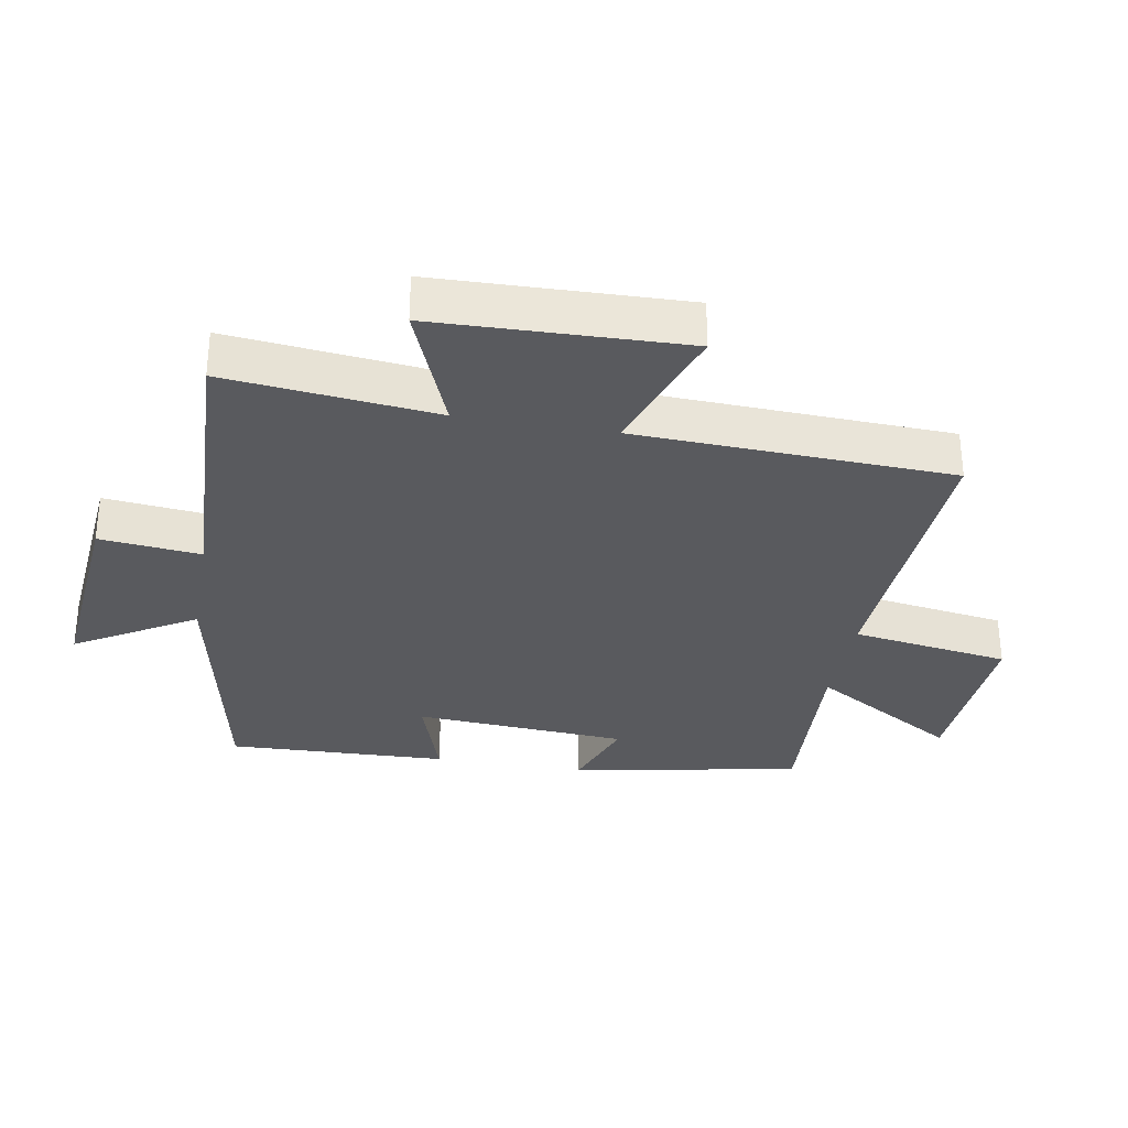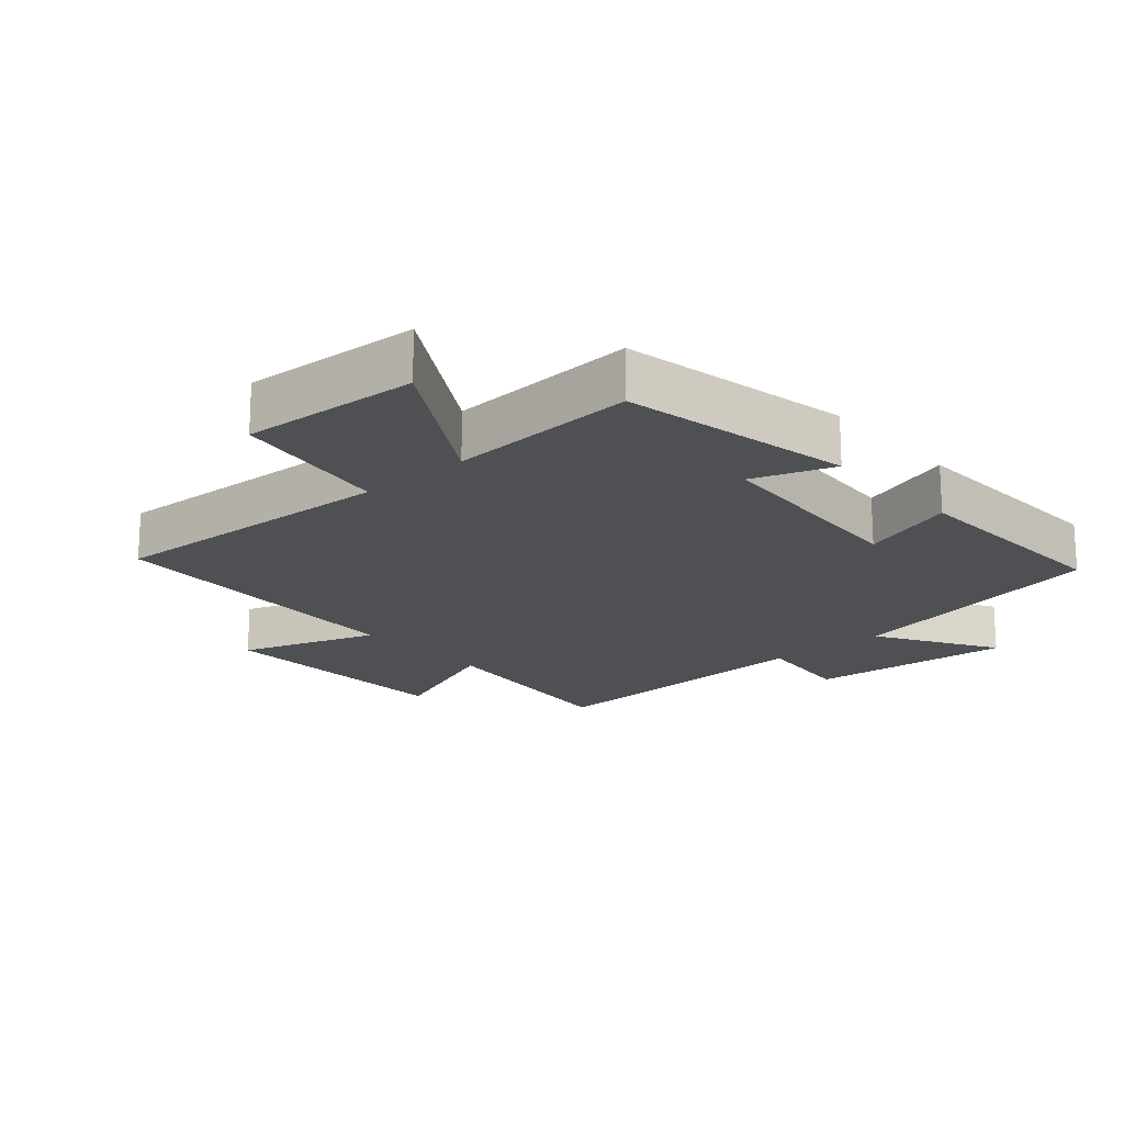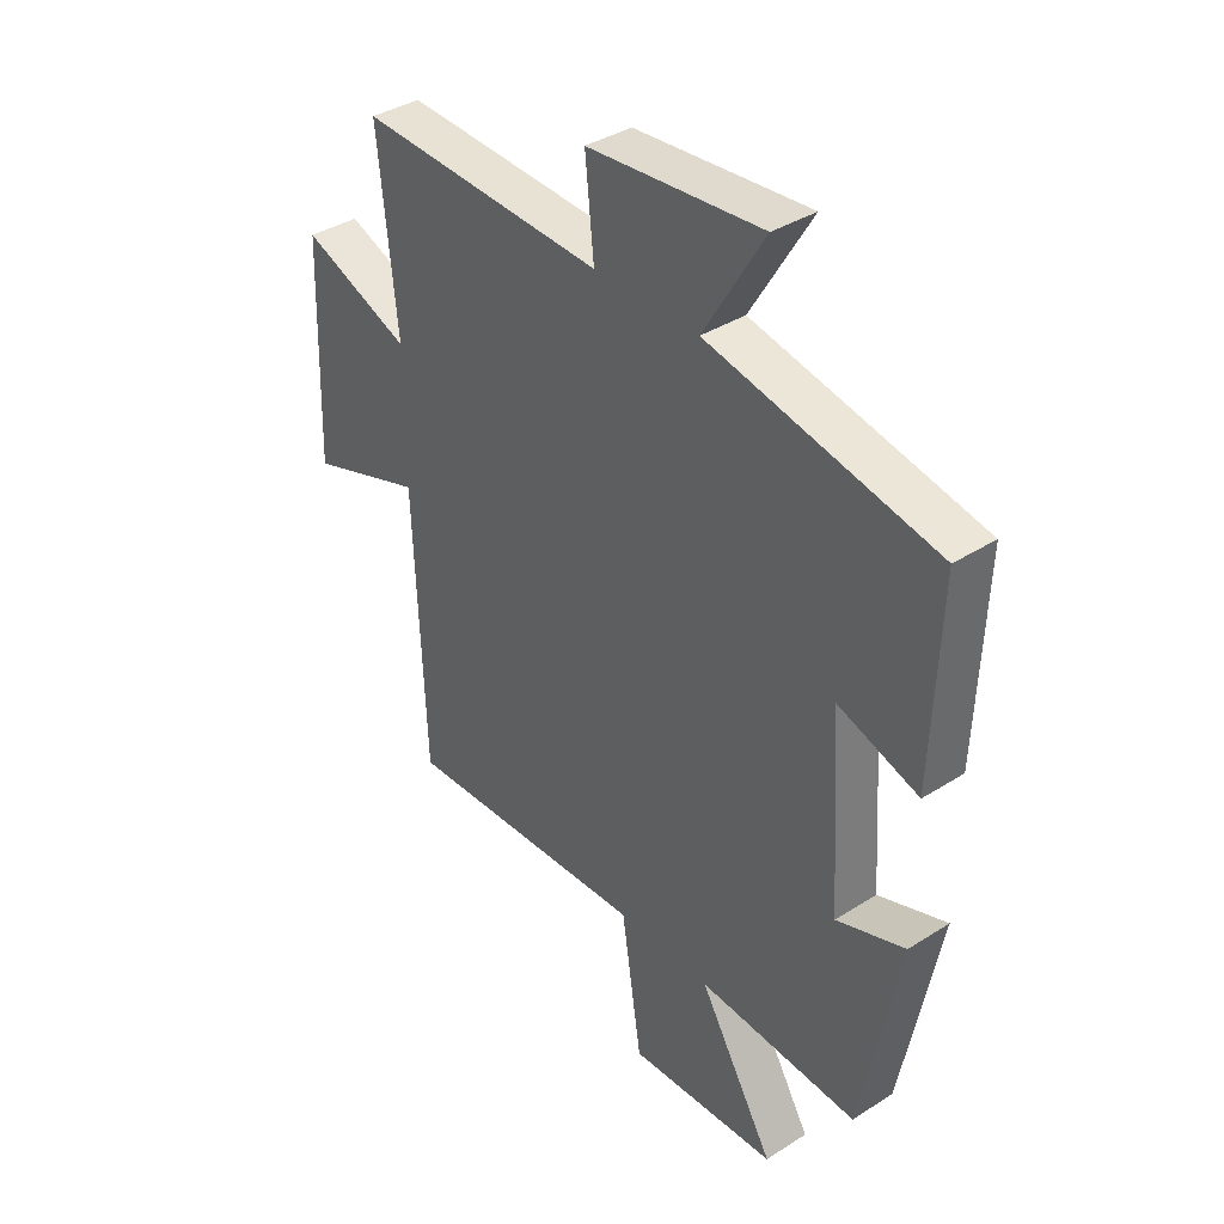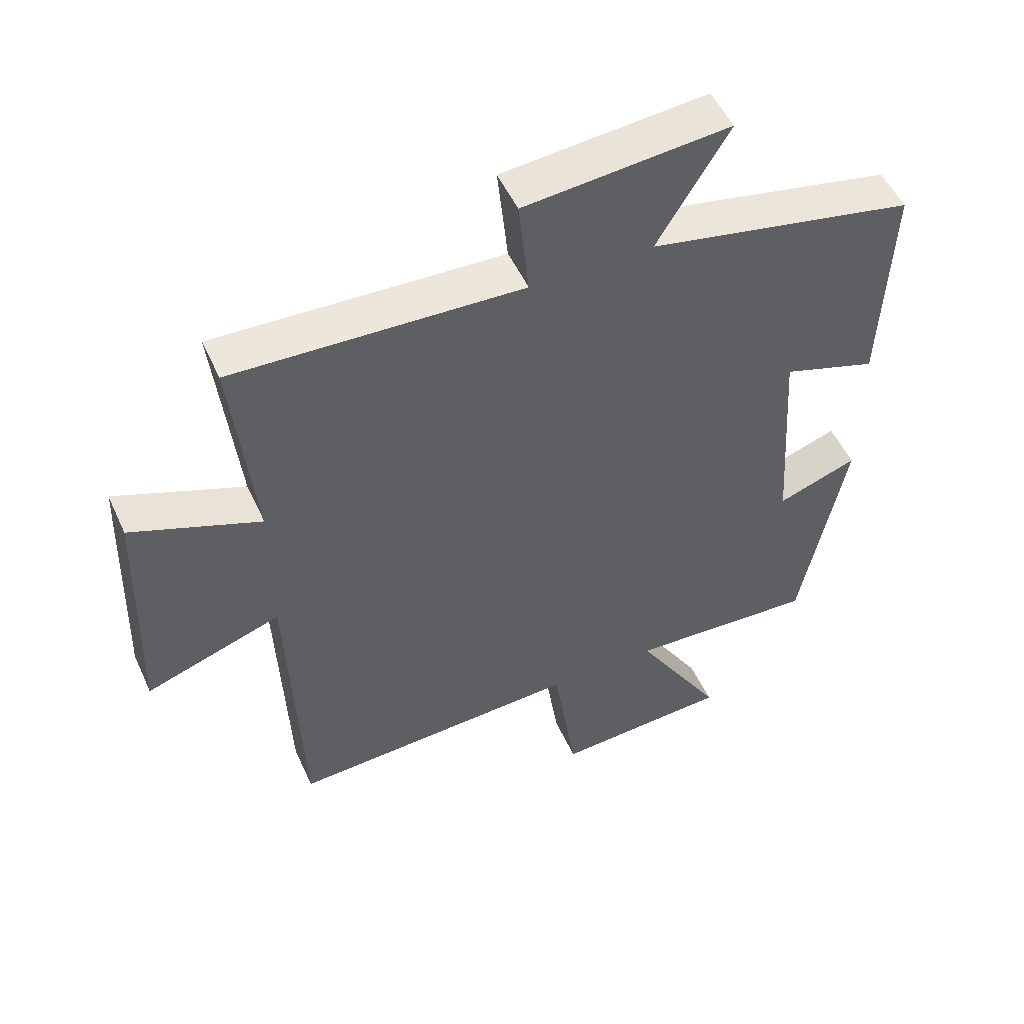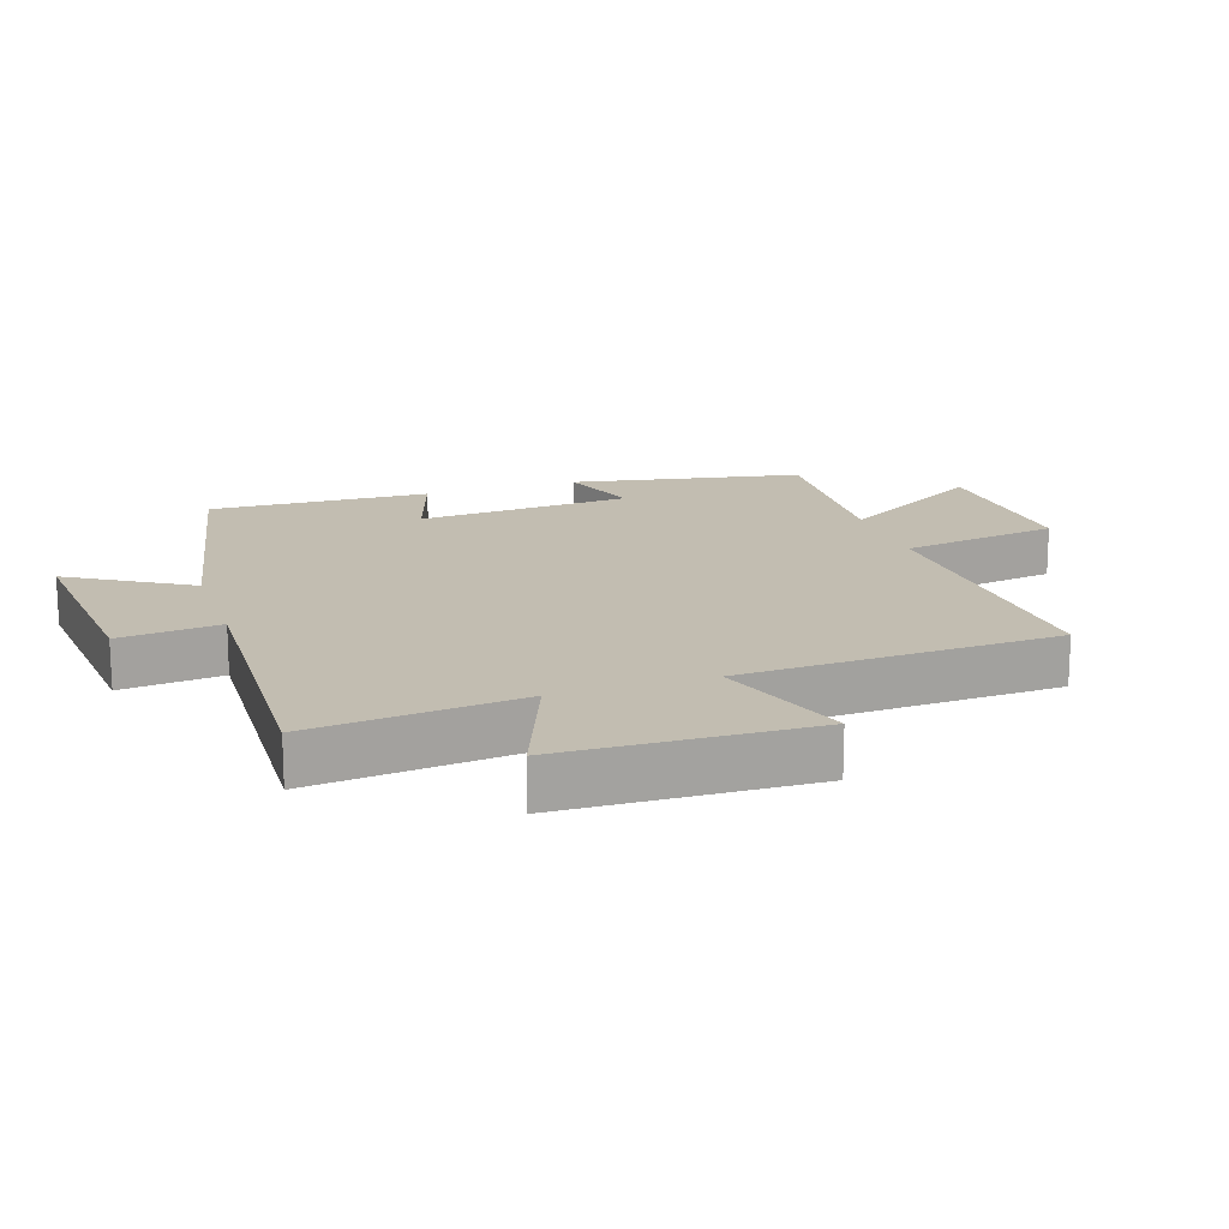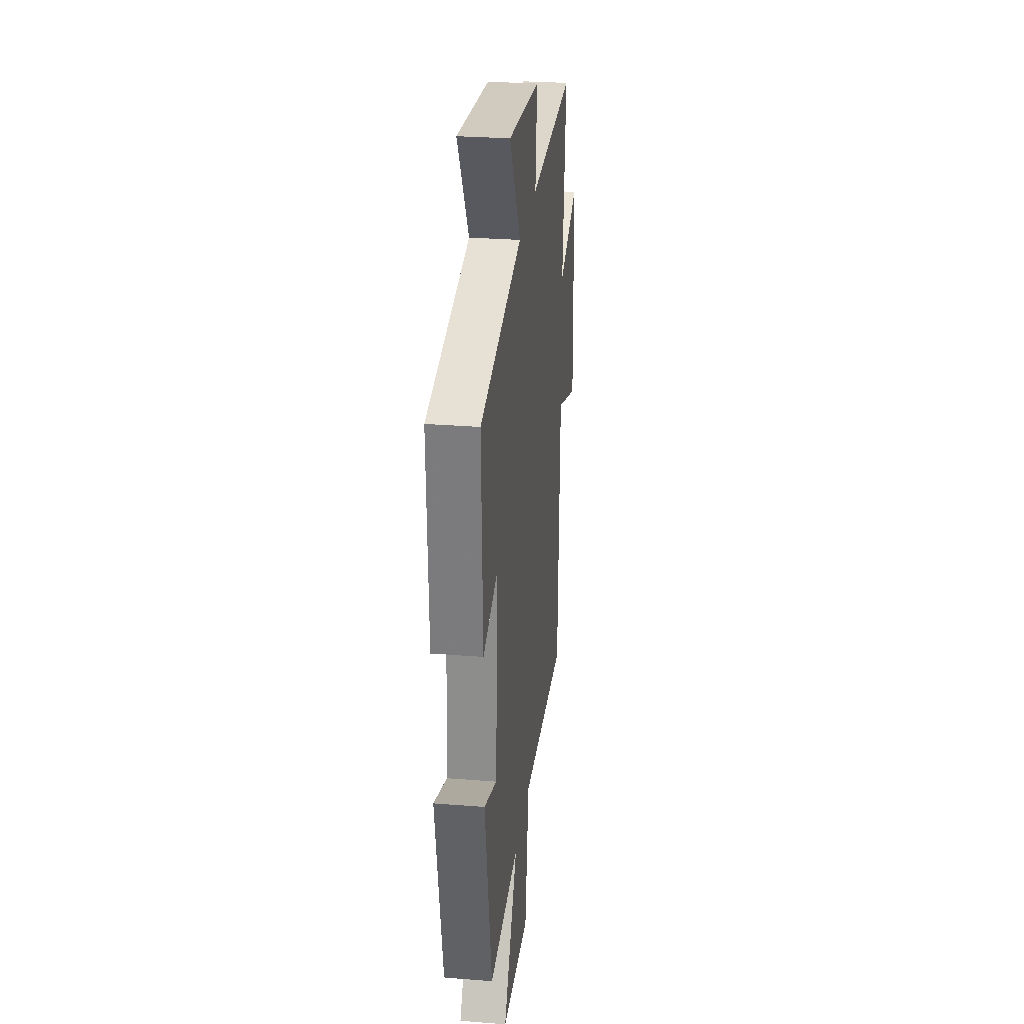
<metadata>
{"format":"obj","ext":"obj","renderer":"f3d","projection":"perspective","resolution":1024,"background":"white","views":[{"elev":-31.5,"azim":79.9,"up":"+Y"},{"elev":-18.6,"azim":-138.7,"up":"+Y"},{"elev":37.6,"azim":-129.2,"up":"+Z"},{"elev":51.7,"azim":155.9,"up":"+Z"},{"elev":16.8,"azim":71.5,"up":"+Y"},{"elev":28.2,"azim":-83.1,"up":"+Z"}]}
</metadata>
<code>
v 0.481 0.07 -0.523
v 0.031 0.07 -0.5
v -0.006 0.07 -0.744
v -0.278 0.07 -0.728
v -0.141 0.07 -0.5
v -0.432 0.07 -0.517
v -0.5 0.07 -0.162
v -0.376 0.07 -0.206
v -0.354 0.07 0.124
v -0.5 0.07 0.076
v -0.513 0.07 0.416
v -0.101 0.07 0.5
v -0.211 0.07 0.683
v 0.105 0.07 0.655
v 0.089 0.07 0.5
v 0.534 0.07 0.519
v 0.5 0.07 0.196
v 0.698 0.07 0.274
v 0.71 0.07 -0.108
v 0.5 0.07 -0.036
v 0.481 0 -0.523
v 0.031 0 -0.5
v -0.006 0 -0.744
v -0.278 0 -0.728
v -0.141 0 -0.5
v -0.432 0 -0.517
v -0.5 0 -0.162
v -0.376 0 -0.206
v -0.354 0 0.124
v -0.5 0 0.076
v -0.513 0 0.416
v -0.101 0 0.5
v -0.211 0 0.683
v 0.105 0 0.655
v 0.089 0 0.5
v 0.534 0 0.519
v 0.5 0 0.196
v 0.698 0 0.274
v 0.71 0 -0.108
v 0.5 0 -0.036
f 17 18 19 20
f 17 20 1 2
f 15 16 17 2
f 12 13 14 15
f 9 10 11 12
f 8 9 12 15
f 5 6 7 8
f 5 8 15 2
f 2 3 4 5
f 40 39 38 37
f 22 21 40 37
f 22 37 36 35
f 35 34 33 32
f 32 31 30 29
f 35 32 29 28
f 28 27 26 25
f 22 35 28 25
f 25 24 23 22
f 1 21 22 2
f 2 22 23 3
f 3 23 24 4
f 4 24 25 5
f 5 25 26 6
f 6 26 27 7
f 7 27 28 8
f 8 28 29 9
f 9 29 30 10
f 10 30 31 11
f 11 31 32 12
f 12 32 33 13
f 13 33 34 14
f 14 34 35 15
f 15 35 36 16
f 16 36 37 17
f 17 37 38 18
f 18 38 39 19
f 19 39 40 20
f 20 40 21 1

</code>
